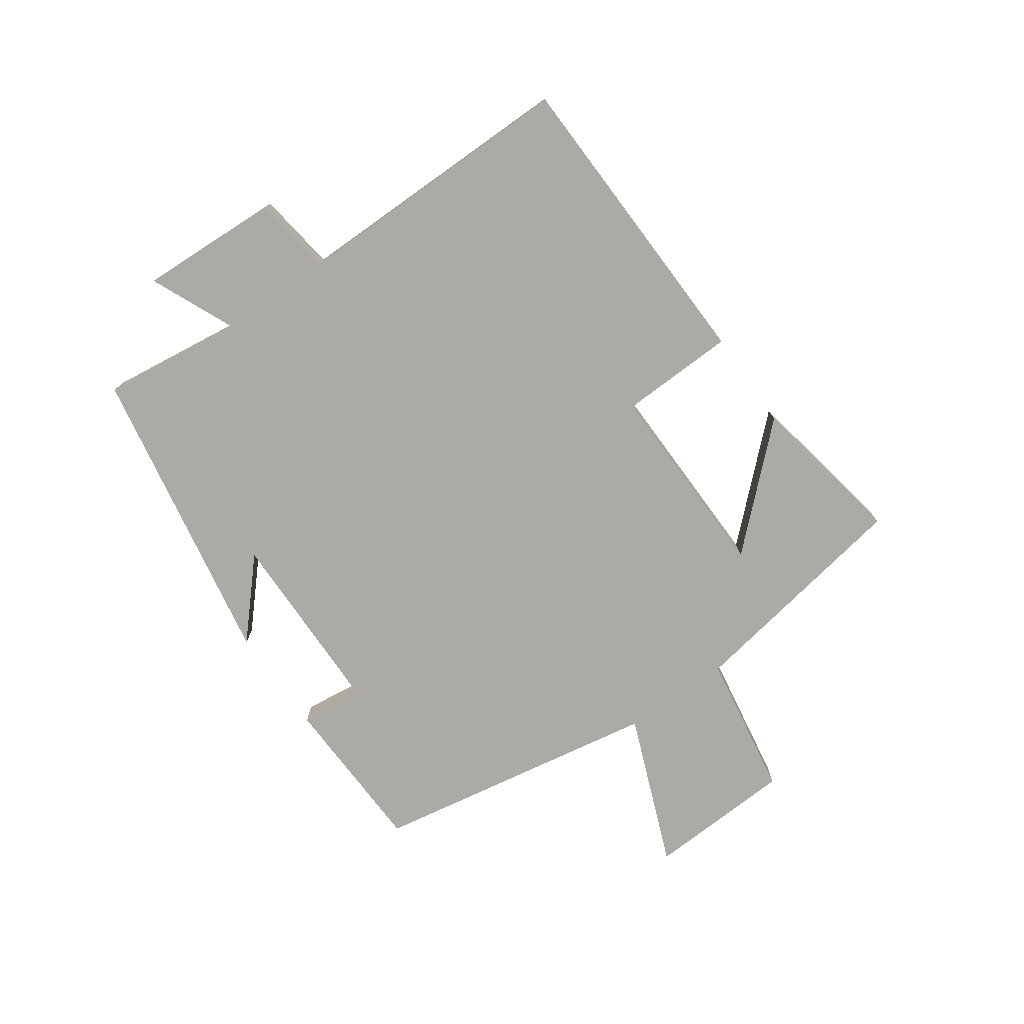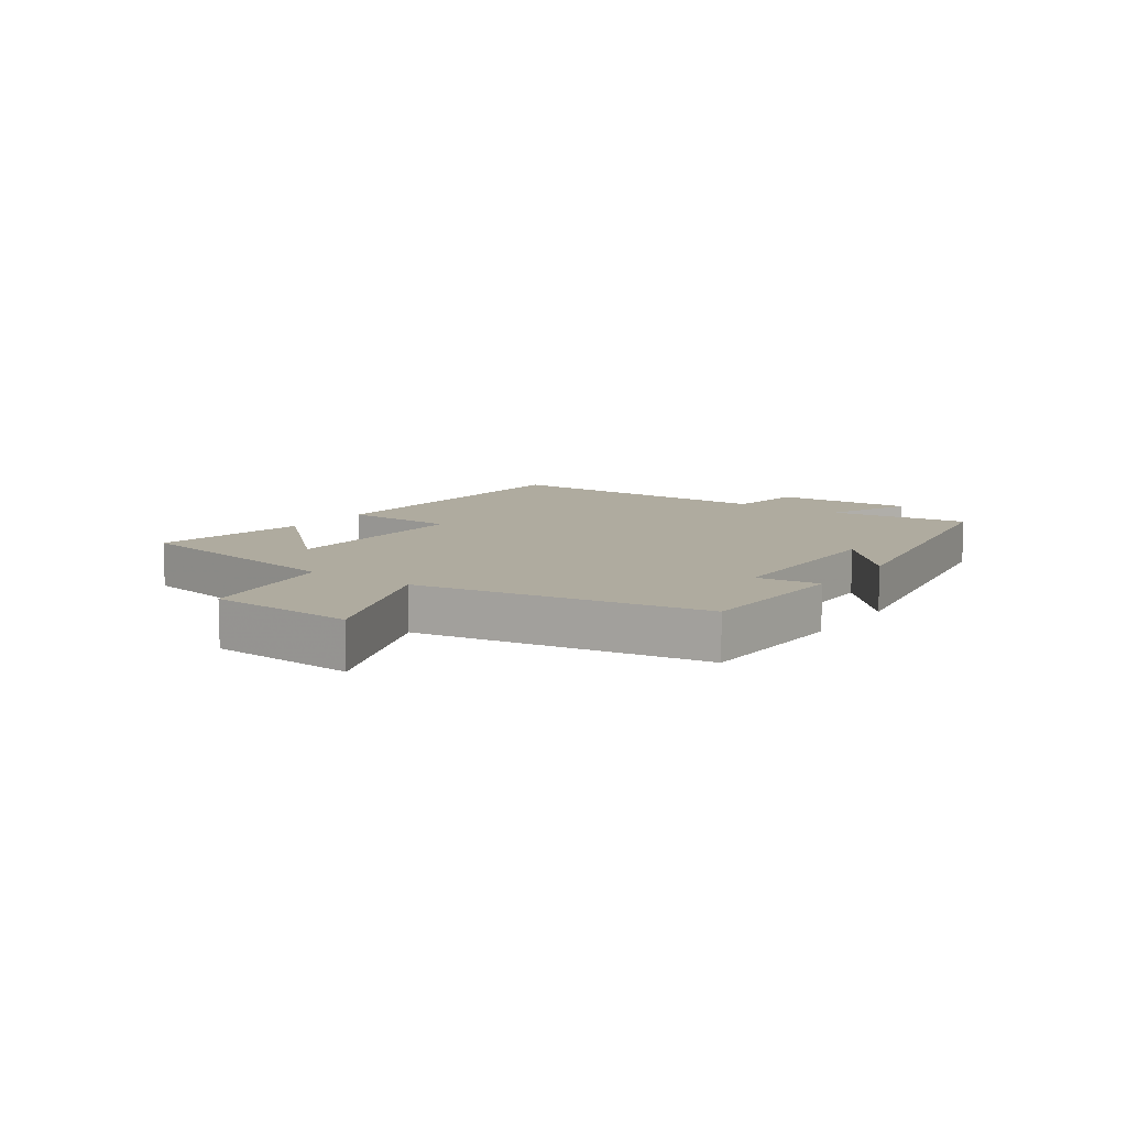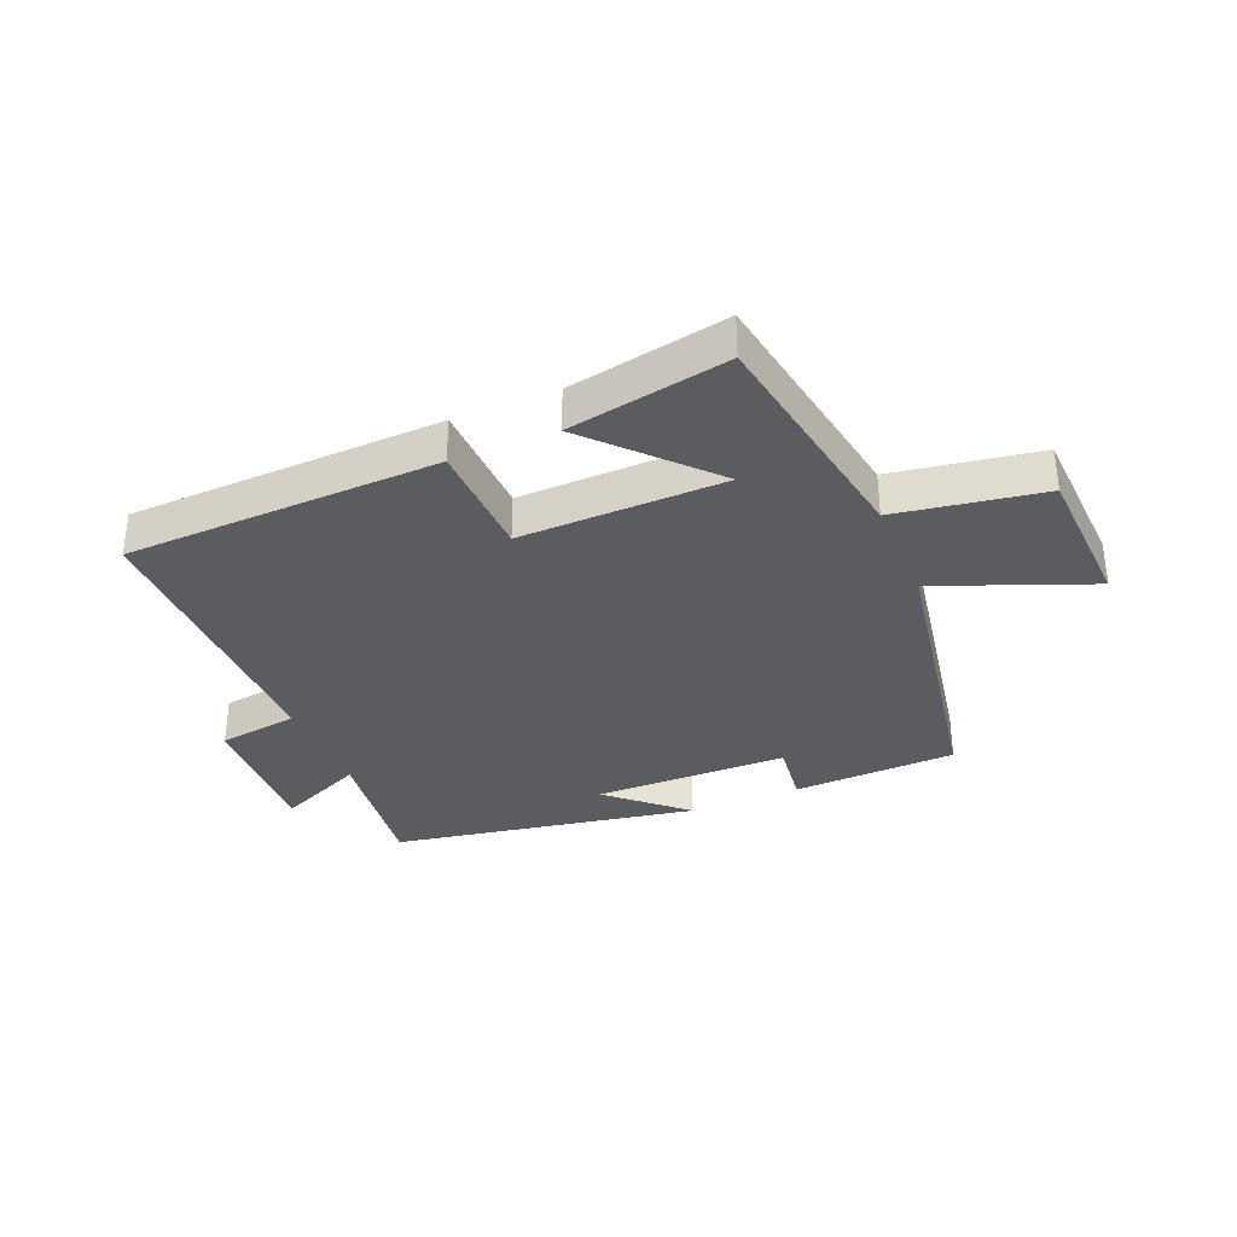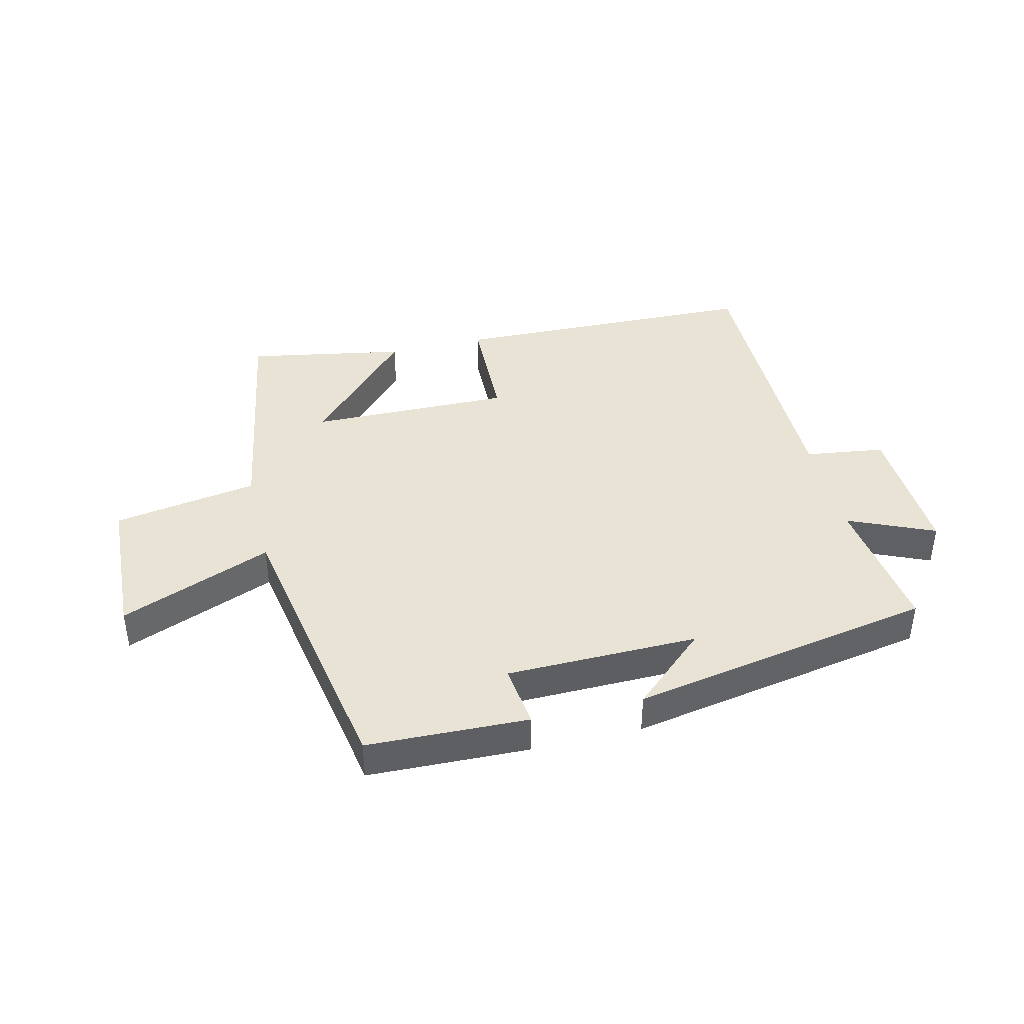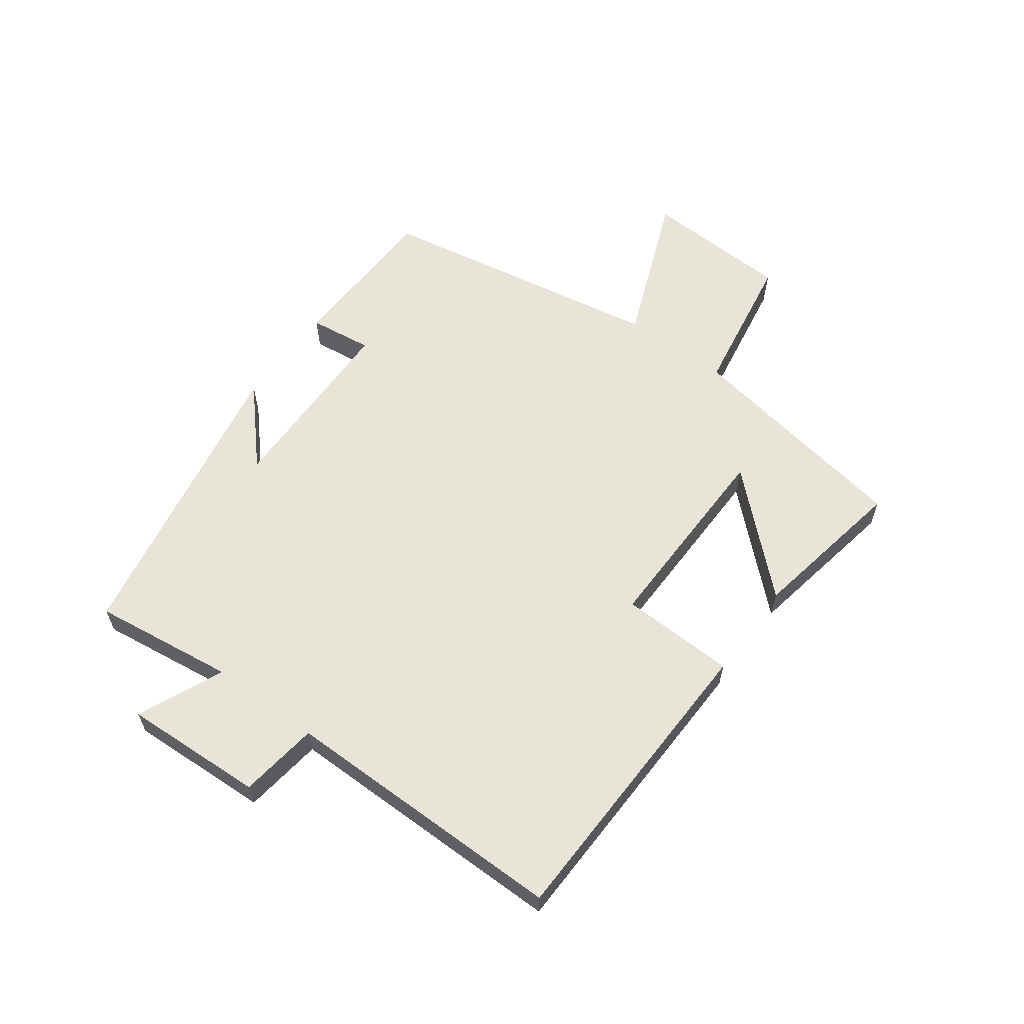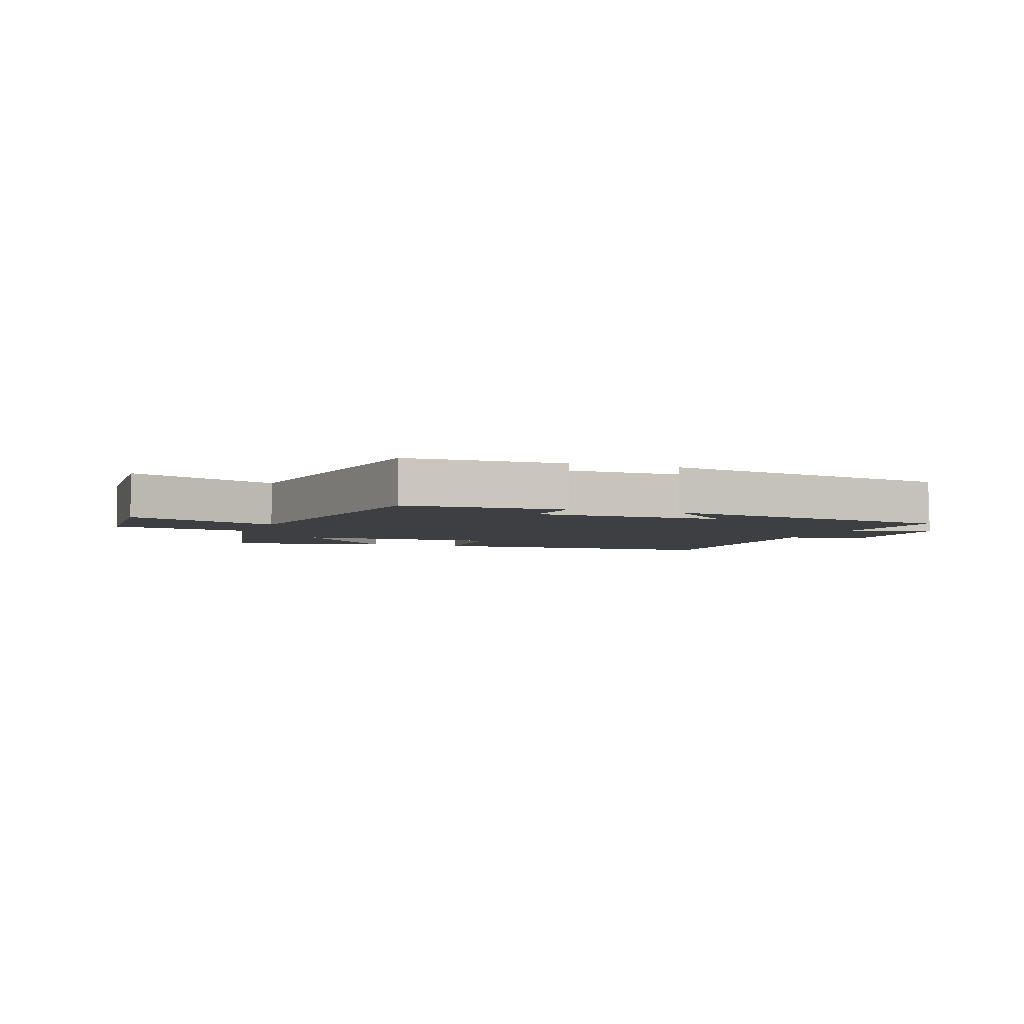
<metadata>
{"format":"obj","ext":"obj","renderer":"f3d","projection":"perspective","resolution":1024,"background":"white","views":[{"elev":-76.1,"azim":125.2,"up":"+Y"},{"elev":9.6,"azim":-54.8,"up":"+Y"},{"elev":-34.1,"azim":-157.3,"up":"+Y"},{"elev":41.2,"azim":-13.7,"up":"+Y"},{"elev":60.5,"azim":126.2,"up":"+Y"},{"elev":-4.2,"azim":-19.7,"up":"+Y"}]}
</metadata>
<code>
v 0.502 0.07 -0.485
v -0.008 0.07 -0.5
v -0.014 0.07 -0.31
v -0.346 0.07 -0.316
v -0.174 0.07 -0.5
v -0.434 0.07 -0.548
v -0.5 0.07 -0.165
v -0.738 0.07 -0.126
v -0.75 0.07 0.116
v -0.5 0.07 0.017
v -0.417 0.07 0.491
v -0.151 0.07 0.5
v -0.164 0.07 0.395
v 0.152 0.07 0.391
v 0.031 0.07 0.5
v 0.53 0.07 0.41
v 0.5 0.07 0.176
v 0.641 0.07 0.238
v 0.631 0.07 0.006
v 0.5 0.07 -0.012
v 0.502 0 -0.485
v -0.008 0 -0.5
v -0.014 0 -0.31
v -0.346 0 -0.316
v -0.174 0 -0.5
v -0.434 0 -0.548
v -0.5 0 -0.165
v -0.738 0 -0.126
v -0.75 0 0.116
v -0.5 0 0.017
v -0.417 0 0.491
v -0.151 0 0.5
v -0.164 0 0.395
v 0.152 0 0.391
v 0.031 0 0.5
v 0.53 0 0.41
v 0.5 0 0.176
v 0.641 0 0.238
v 0.631 0 0.006
v 0.5 0 -0.012
f 17 18 19 20
f 14 15 16 17
f 13 14 17 20
f 10 11 12 13
f 10 13 20 1
f 7 8 9 10
f 4 5 6 7
f 3 4 7 10
f 1 2 3
f 1 3 10
f 40 39 38 37
f 37 36 35 34
f 40 37 34 33
f 33 32 31 30
f 21 40 33 30
f 30 29 28 27
f 27 26 25 24
f 30 27 24 23
f 23 22 21
f 30 23 21
f 1 21 22 2
f 2 22 23 3
f 3 23 24 4
f 4 24 25 5
f 5 25 26 6
f 6 26 27 7
f 7 27 28 8
f 8 28 29 9
f 9 29 30 10
f 10 30 31 11
f 11 31 32 12
f 12 32 33 13
f 13 33 34 14
f 14 34 35 15
f 15 35 36 16
f 16 36 37 17
f 17 37 38 18
f 18 38 39 19
f 19 39 40 20
f 20 40 21 1

</code>
